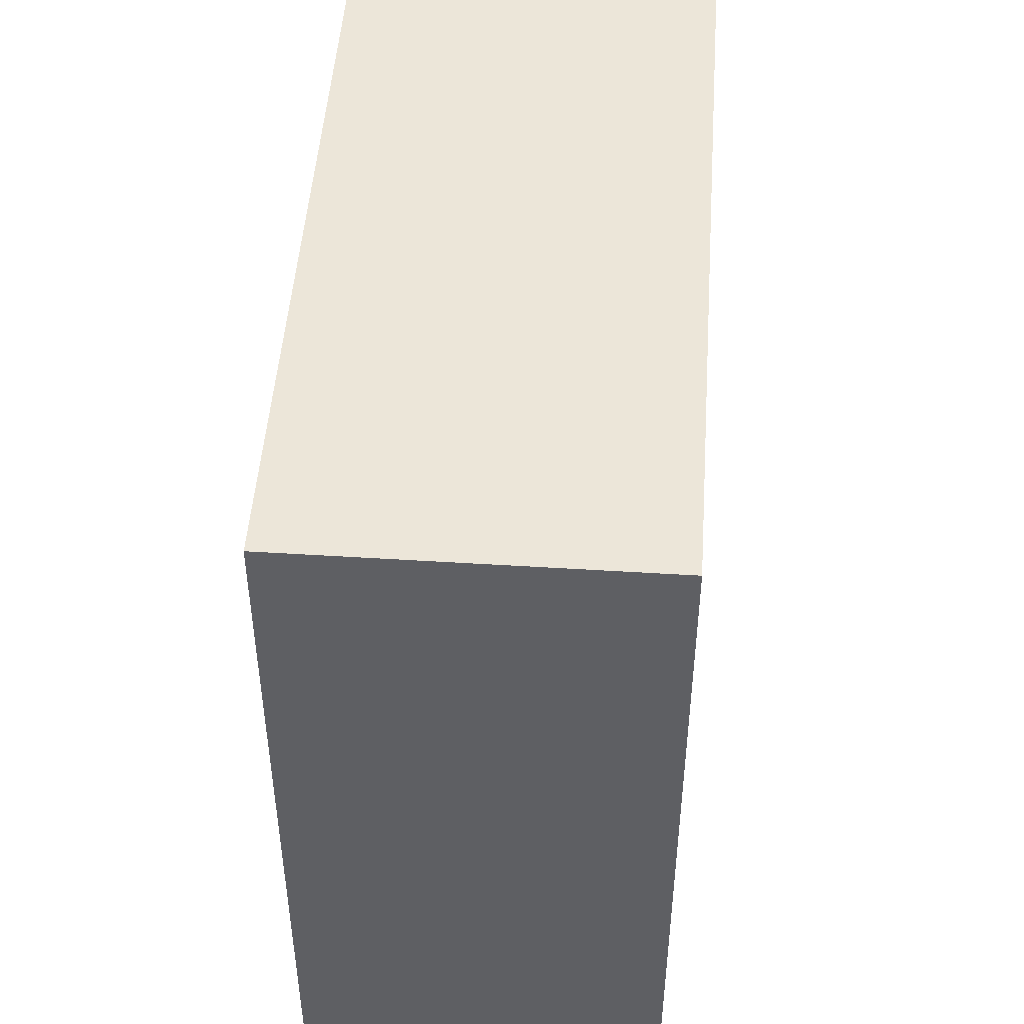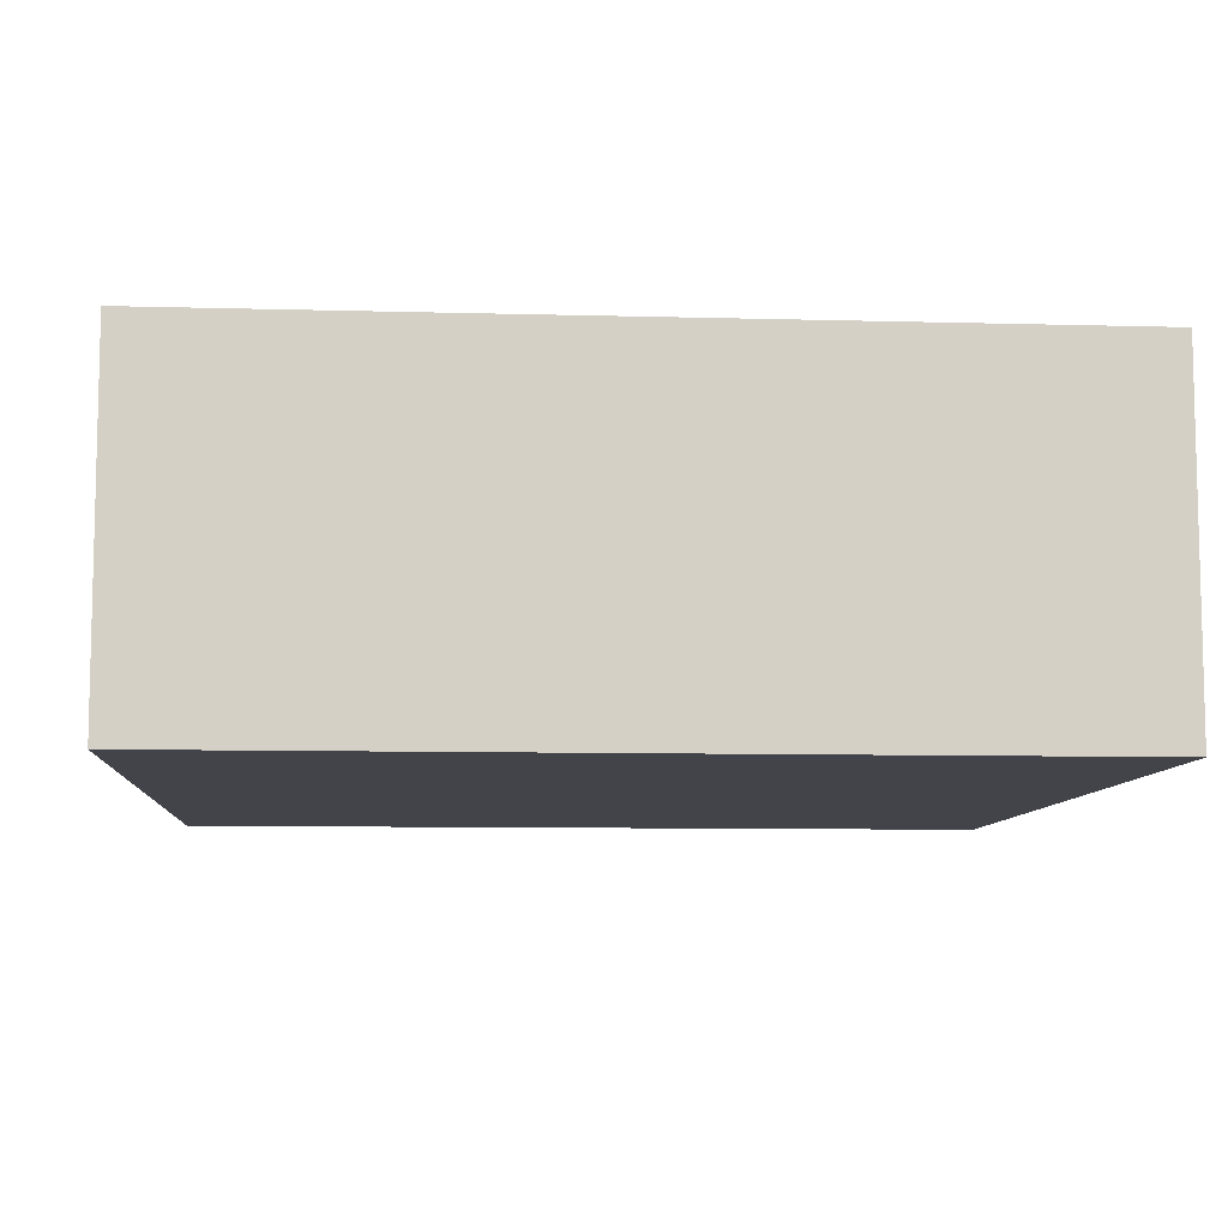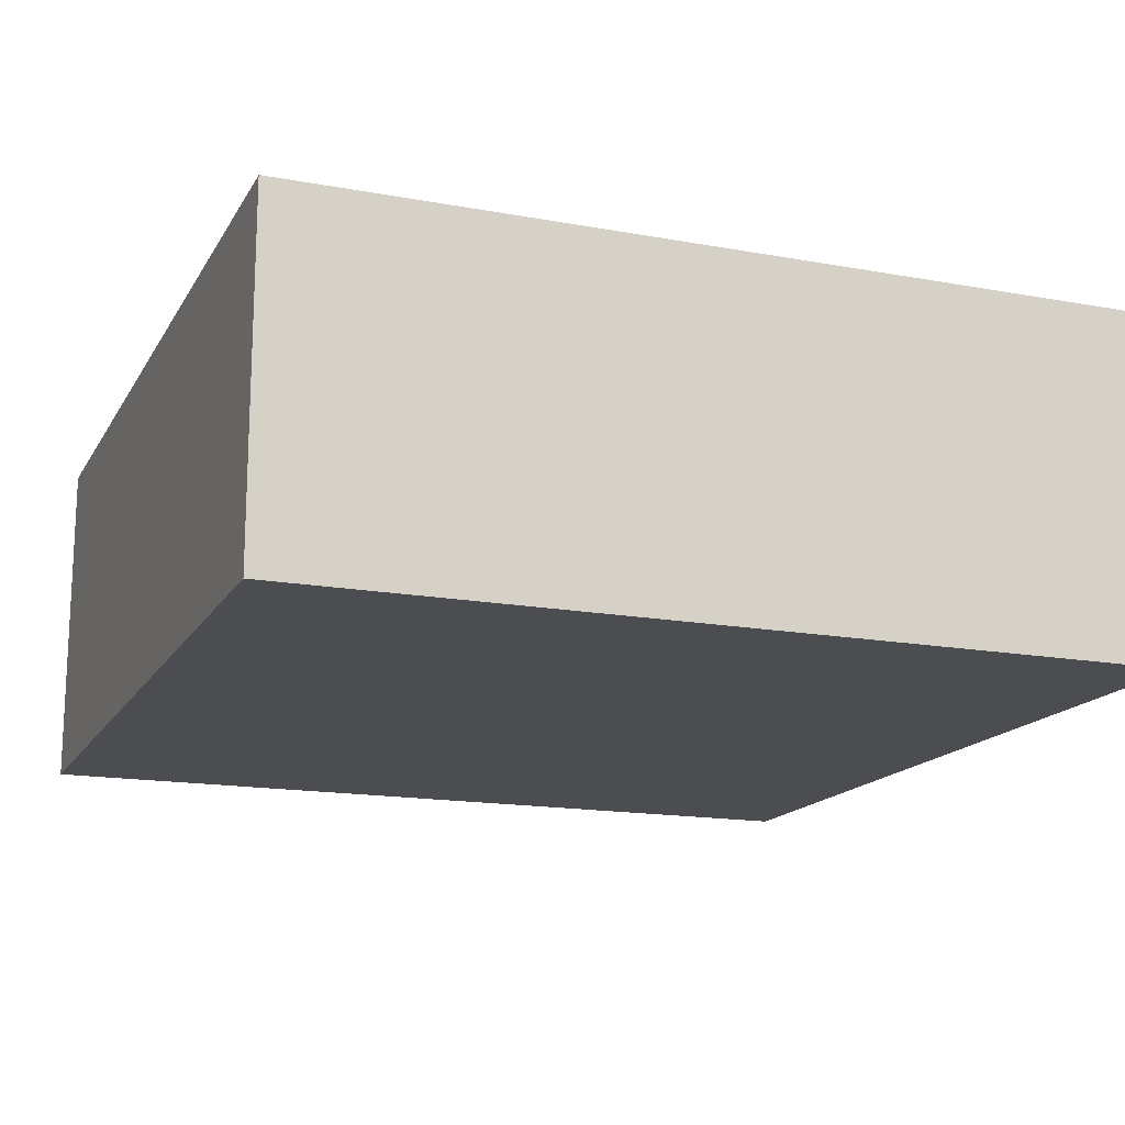
<metadata>
{"format":"obj","ext":"obj","renderer":"f3d","projection":"perspective","resolution":1024,"background":"white","views":[{"elev":48.7,"azim":-86.0,"up":"+Z"},{"elev":-8.5,"azim":175.7,"up":"+Y"},{"elev":-16.0,"azim":-20.8,"up":"+Y"}]}
</metadata>
<code>
v 0.4729 0.1 -0.2195
v 0.31 0.1 -0.22
v 0.31 0.11 -0.22
v 0.4729 0.11 -0.2195
v 0.4098 0.1 -0.1393
v 0.4165 0.1 -0.1383
v 0.4225 0.1 -0.1354
v 0.4275 0.1 -0.1308
v 0.431 0.1 -0.125
v 0.4326 0.1 -0.1185
v 0.4326 0.11 -0.1185
v 0.431 0.11 -0.125
v 0.4275 0.11 -0.1308
v 0.4225 0.11 -0.1354
v 0.4165 0.11 -0.1383
v 0.4098 0.11 -0.1393
v 0.3098 0.1 -0.1396
v 0.4098 0.1 -0.1393
v 0.4098 0.11 -0.1393
v 0.3098 0.11 -0.1396
v 0.31 0.1 -0.22
v 0.3098 0.1 -0.1396
v 0.3098 0.11 -0.1396
v 0.31 0.11 -0.22
v 0.31 0.11 -0.22
v 0.3098 0.11 -0.1396
v 0.4098 0.11 -0.1393
v 0.4165 0.11 -0.1383
v 0.4225 0.11 -0.1354
v 0.4275 0.11 -0.1308
v 0.431 0.11 -0.125
v 0.4326 0.11 -0.1185
v 0.4445 0.11 -0.1369
v 0.4546 0.11 -0.1564
v 0.4628 0.11 -0.1768
v 0.4689 0.11 -0.1979
v 0.4729 0.11 -0.2195
v 0.4326 0.1 -0.1185
v 0.431 0.1 -0.125
v 0.4275 0.1 -0.1308
v 0.4225 0.1 -0.1354
v 0.4165 0.1 -0.1383
v 0.4098 0.1 -0.1393
v 0.3098 0.1 -0.1396
v 0.31 0.1 -0.22
v 0.4729 0.1 -0.2195
v 0.4741 0.1 -0.2297
v 0.4748 0.1 -0.2398
v 0.475 0.1 -0.25
v 0.31 0.1 -0.25
v 0.31 0.1 -0.33
v 0.4317 0.1 -0.33
v 0.4388 0.1 -0.3311
v 0.4452 0.1 -0.3344
v 0.4503 0.1 -0.3394
v 0.4536 0.1 -0.3458
v 0.442 0.1 -0.3672
v 0.4282 0.1 -0.3873
v 0.4123 0.1 -0.4058
v 0.3945 0.1 -0.4225
v 0.375 0.1 -0.4371
v 0.354 0.1 -0.4495
v 0.3318 0.1 -0.4596
v 0.3086 0.1 -0.4672
v 0.2848 0.1 -0.4723
v 0.2605 0.1 -0.4748
v 0.2361 0.1 -0.4746
v 0.2119 0.1 -0.4718
v 0.1881 0.1 -0.4663
v 0.1651 0.1 -0.4584
v 0.1431 0.1 -0.448
v 0.1223 0.1 -0.4352
v 0.103 0.1 -0.4203
v 0.0854 0.1 -0.4034
v 0.06976 0.1 -0.3847
v 0.05625 0.1 -0.3644
v 0.04501 0.1 -0.3428
v 0.04677 0.1 -0.3377
v 0.05016 0.1 -0.3336
v 0.05476 0.1 -0.3309
v 0.06 0.1 -0.33
v 0.17 0.1 -0.33
v 0.17 0.1 -0.2496
v 0.025 0.1 -0.2496
v 0.02524 0.1 -0.2397
v 0.02591 0.1 -0.2297
v 0.02703 0.1 -0.2198
v 0.287 0.1 -0.2198
v 0.287 0.1 -0.14
v 0.08 0.1 -0.14
v 0.0741 0.1 -0.1391
v 0.06874 0.1 -0.1365
v 0.0644 0.1 -0.1324
v 0.06149 0.1 -0.1272
v 0.0758 0.1 -0.1076
v 0.09212 0.1 -0.08969
v 0.1103 0.1 -0.07364
v 0.1301 0.1 -0.05963
v 0.1512 0.1 -0.04784
v 0.1735 0.1 -0.03839
v 0.1968 0.1 -0.03139
v 0.2206 0.1 -0.02693
v 0.2447 0.1 -0.02506
v 0.269 0.1 -0.0258
v 0.293 0.1 -0.02914
v 0.3165 0.1 -0.03504
v 0.3392 0.1 -0.04344
v 0.3609 0.1 -0.05423
v 0.3813 0.1 -0.0673
v 0.4002 0.1 -0.08248
v 0.4174 0.1 -0.09961
v 0.06 0.1 -0.33
v 0.05476 0.1 -0.3309
v 0.05016 0.1 -0.3336
v 0.04677 0.1 -0.3377
v 0.04501 0.1 -0.3428
v 0.04501 0.11 -0.3428
v 0.04677 0.11 -0.3377
v 0.05016 0.11 -0.3336
v 0.05476 0.11 -0.3309
v 0.06 0.11 -0.33
v 0.17 0.1 -0.33
v 0.06 0.1 -0.33
v 0.06 0.11 -0.33
v 0.17 0.11 -0.33
v 0.17 0.1 -0.2496
v 0.17 0.1 -0.33
v 0.17 0.11 -0.33
v 0.17 0.11 -0.2496
v 0.025 0.1 -0.2496
v 0.17 0.1 -0.2496
v 0.17 0.11 -0.2496
v 0.025 0.11 -0.2496
v 0.025 0.11 -0.2496
v 0.17 0.11 -0.2496
v 0.17 0.11 -0.33
v 0.06 0.11 -0.33
v 0.05476 0.11 -0.3309
v 0.05016 0.11 -0.3336
v 0.04677 0.11 -0.3377
v 0.04501 0.11 -0.3428
v 0.0363 0.11 -0.3204
v 0.03002 0.11 -0.2973
v 0.02624 0.11 -0.2736
v 0.31 0.1 -0.33
v 0.31 0.1 -0.25
v 0.31 0.11 -0.25
v 0.31 0.11 -0.33
v 0.4317 0.1 -0.33
v 0.31 0.1 -0.33
v 0.31 0.11 -0.33
v 0.4317 0.11 -0.33
v 0.4536 0.1 -0.3458
v 0.4503 0.1 -0.3394
v 0.4452 0.1 -0.3344
v 0.4388 0.1 -0.3311
v 0.4317 0.1 -0.33
v 0.4317 0.11 -0.33
v 0.4388 0.11 -0.3311
v 0.4452 0.11 -0.3344
v 0.4503 0.11 -0.3394
v 0.4536 0.11 -0.3458
v 0.31 0.1 -0.25
v 0.475 0.1 -0.25
v 0.475 0.11 -0.25
v 0.31 0.11 -0.25
v 0.31 0.11 -0.25
v 0.475 0.11 -0.25
v 0.4736 0.11 -0.2747
v 0.4696 0.11 -0.2991
v 0.4629 0.11 -0.3229
v 0.4536 0.11 -0.3458
v 0.4503 0.11 -0.3394
v 0.4452 0.11 -0.3344
v 0.4388 0.11 -0.3311
v 0.4317 0.11 -0.33
v 0.31 0.11 -0.33
v 0.4326 0.11 -0.1185
v 0.4326 0.1 -0.1185
v 0.4174 0.1 -0.09961
v 0.4002 0.1 -0.08248
v 0.3813 0.1 -0.0673
v 0.3609 0.1 -0.05423
v 0.3392 0.1 -0.04344
v 0.3165 0.1 -0.03504
v 0.293 0.1 -0.02914
v 0.269 0.1 -0.0258
v 0.2447 0.1 -0.02506
v 0.2206 0.1 -0.02693
v 0.1968 0.1 -0.03139
v 0.1735 0.1 -0.03839
v 0.1512 0.1 -0.04784
v 0.1301 0.1 -0.05963
v 0.1103 0.1 -0.07364
v 0.09212 0.1 -0.08969
v 0.0758 0.1 -0.1076
v 0.06149 0.1 -0.1272
v 0.06149 0.11 -0.1272
v 0.04907 0.11 -0.1488
v 0.03911 0.11 -0.1716
v 0.03173 0.11 -0.1954
v 0.02703 0.11 -0.2198
v 0.02703 0.1 -0.2198
v 0.02591 0.1 -0.2297
v 0.02524 0.1 -0.2397
v 0.025 0.1 -0.2496
v 0.025 0.11 -0.2496
v 0.02624 0.11 -0.2736
v 0.03002 0.11 -0.2973
v 0.0363 0.11 -0.3204
v 0.04501 0.11 -0.3428
v 0.04501 0.1 -0.3428
v 0.05625 0.1 -0.3644
v 0.06976 0.1 -0.3847
v 0.0854 0.1 -0.4034
v 0.103 0.1 -0.4203
v 0.1223 0.1 -0.4352
v 0.1431 0.1 -0.448
v 0.1651 0.1 -0.4584
v 0.1881 0.1 -0.4663
v 0.2119 0.1 -0.4718
v 0.2361 0.1 -0.4746
v 0.2605 0.1 -0.4748
v 0.2848 0.1 -0.4723
v 0.3086 0.1 -0.4672
v 0.3318 0.1 -0.4596
v 0.354 0.1 -0.4495
v 0.375 0.1 -0.4371
v 0.3945 0.1 -0.4225
v 0.4123 0.1 -0.4058
v 0.4282 0.1 -0.3873
v 0.442 0.1 -0.3672
v 0.4536 0.1 -0.3458
v 0.4536 0.11 -0.3458
v 0.4629 0.11 -0.3229
v 0.4696 0.11 -0.2991
v 0.4736 0.11 -0.2747
v 0.475 0.11 -0.25
v 0.475 0.1 -0.25
v 0.4748 0.1 -0.2398
v 0.4741 0.1 -0.2297
v 0.4729 0.1 -0.2195
v 0.4729 0.11 -0.2195
v 0.4689 0.11 -0.1979
v 0.4628 0.11 -0.1768
v 0.4546 0.11 -0.1564
v 0.4445 0.11 -0.1369
v 0.475 0.2 -0.25
v 0.4736 0.2 -0.2752
v 0.4694 0.2 -0.3001
v 0.4624 0.2 -0.3243
v 0.4527 0.2 -0.3476
v 0.4405 0.2 -0.3697
v 0.4259 0.2 -0.3903
v 0.4091 0.2 -0.4091
v 0.3903 0.2 -0.4259
v 0.3697 0.2 -0.4405
v 0.3476 0.2 -0.4527
v 0.3243 0.2 -0.4624
v 0.3001 0.2 -0.4694
v 0.2752 0.2 -0.4736
v 0.25 0.2 -0.475
v 0.2248 0.2 -0.4736
v 0.1999 0.2 -0.4694
v 0.1757 0.2 -0.4624
v 0.1524 0.2 -0.4527
v 0.1303 0.2 -0.4405
v 0.1097 0.2 -0.4259
v 0.0909 0.2 -0.4091
v 0.07409 0.2 -0.3903
v 0.05949 0.2 -0.3697
v 0.04728 0.2 -0.3476
v 0.03763 0.2 -0.3243
v 0.03064 0.2 -0.3001
v 0.02641 0.2 -0.2752
v 0.025 0.2 -0.25
v 0.02641 0.2 -0.2248
v 0.03064 0.2 -0.1999
v 0.03763 0.2 -0.1757
v 0.04728 0.2 -0.1524
v 0.05949 0.2 -0.1303
v 0.07409 0.2 -0.1097
v 0.0909 0.2 -0.0909
v 0.1097 0.2 -0.07409
v 0.1303 0.2 -0.05949
v 0.1524 0.2 -0.04728
v 0.1757 0.2 -0.03763
v 0.1999 0.2 -0.03064
v 0.2248 0.2 -0.02641
v 0.25 0.2 -0.025
v 0.2752 0.2 -0.02641
v 0.3001 0.2 -0.03064
v 0.3243 0.2 -0.03763
v 0.3476 0.2 -0.04728
v 0.3697 0.2 -0.05949
v 0.3903 0.2 -0.07409
v 0.4091 0.2 -0.0909
v 0.4259 0.2 -0.1097
v 0.4405 0.2 -0.1303
v 0.4527 0.2 -0.1524
v 0.4624 0.2 -0.1757
v 0.4694 0.2 -0.1999
v 0.4736 0.2 -0.2248
v 0.475 0.11 -0.25
v 0.475 0.2 -0.25
v 0.287 0.1 -0.2198
v 0.02703 0.1 -0.2198
v 0.02703 0.11 -0.2198
v 0.287 0.11 -0.2198
v 0.287 0.1 -0.14
v 0.287 0.1 -0.2198
v 0.287 0.11 -0.2198
v 0.287 0.11 -0.14
v 0.08 0.1 -0.14
v 0.287 0.1 -0.14
v 0.287 0.11 -0.14
v 0.08 0.11 -0.14
v 0.06149 0.1 -0.1272
v 0.0644 0.1 -0.1324
v 0.06874 0.1 -0.1365
v 0.0741 0.1 -0.1391
v 0.08 0.1 -0.14
v 0.08 0.11 -0.14
v 0.0741 0.11 -0.1391
v 0.06874 0.11 -0.1365
v 0.0644 0.11 -0.1324
v 0.06149 0.11 -0.1272
v 0.02703 0.11 -0.2198
v 0.03173 0.11 -0.1954
v 0.03911 0.11 -0.1716
v 0.04907 0.11 -0.1488
v 0.06149 0.11 -0.1272
v 0.0644 0.11 -0.1324
v 0.06874 0.11 -0.1365
v 0.0741 0.11 -0.1391
v 0.08 0.11 -0.14
v 0.287 0.11 -0.14
v 0.287 0.11 -0.2198
v 0.5 0 -0.5
v 0 0 -0.5
v 0 0.2 -0.5
v 0.5 0.2 -0.5
v 0.5 0 0
v 0.5 0 -0.5
v 0.5 0.2 -0.5
v 0.5 0.2 0
v 0 0 0
v 0.5 0 0
v 0.5 0.2 0
v 0 0.2 0
v 0 0 -0.5
v 0 0 0
v 0 0.2 0
v 0 0.2 -0.5
v 0.475 0.2 -0.25
v 0.4736 0.2 -0.2248
v 0.4694 0.2 -0.1999
v 0.4624 0.2 -0.1757
v 0.4527 0.2 -0.1524
v 0.4405 0.2 -0.1303
v 0.4259 0.2 -0.1097
v 0.4091 0.2 -0.0909
v 0.3903 0.2 -0.07409
v 0.3697 0.2 -0.05949
v 0.3476 0.2 -0.04728
v 0.3243 0.2 -0.03763
v 0.3001 0.2 -0.03064
v 0.2752 0.2 -0.02641
v 0.25 0.2 -0.025
v 0.2248 0.2 -0.02641
v 0.1999 0.2 -0.03064
v 0.1757 0.2 -0.03763
v 0.1524 0.2 -0.04728
v 0.1303 0.2 -0.05949
v 0.1097 0.2 -0.07409
v 0.0909 0.2 -0.0909
v 0.07409 0.2 -0.1097
v 0.05949 0.2 -0.1303
v 0.04728 0.2 -0.1524
v 0.03763 0.2 -0.1757
v 0.03064 0.2 -0.1999
v 0.02641 0.2 -0.2248
v 0.025 0.2 -0.25
v 0.02641 0.2 -0.2752
v 0.03064 0.2 -0.3001
v 0.03763 0.2 -0.3243
v 0.04728 0.2 -0.3476
v 0.05949 0.2 -0.3697
v 0.07409 0.2 -0.3903
v 0.0909 0.2 -0.4091
v 0.1097 0.2 -0.4259
v 0.1303 0.2 -0.4405
v 0.1524 0.2 -0.4527
v 0.1757 0.2 -0.4624
v 0.1999 0.2 -0.4694
v 0.2248 0.2 -0.4736
v 0.25 0.2 -0.475
v 0.2752 0.2 -0.4736
v 0.3001 0.2 -0.4694
v 0.3243 0.2 -0.4624
v 0.3476 0.2 -0.4527
v 0.3697 0.2 -0.4405
v 0.3903 0.2 -0.4259
v 0.4091 0.2 -0.4091
v 0.4259 0.2 -0.3903
v 0.4405 0.2 -0.3697
v 0.4527 0.2 -0.3476
v 0.4624 0.2 -0.3243
v 0.4694 0.2 -0.3001
v 0.4736 0.2 -0.2752
v 0 0.2 -0.5
v 0 0.2 0
v 0.5 0.2 0
v 0.5 0.2 -0.5
v 0 0 0
v 0 0 -0.5
v 0.5 0 -0.5
v 0.5 0 0
g edf9ca6e-e2bf-11ea-8652-54bf646e7e1f
f 1 2 4
f 4 2 3
g edfb5114-e2bf-11ea-8844-54bf646e7e1f
f 16 5 15
f 15 5 6
f 15 6 14
f 14 6 7
f 14 7 13
f 13 7 8
f 13 8 12
f 12 8 9
f 12 9 11
f 11 9 10
g edfc629c-e2bf-11ea-b04f-54bf646e7e1f
f 17 18 20
f 20 18 19
g edfd7400-e2bf-11ea-857f-54bf646e7e1f
f 21 22 24
f 24 22 23
g edfe5e6c-e2bf-11ea-a57a-54bf646e7e1f
f 26 27 25
f 25 27 36
f 25 36 37
f 28 34 27
f 27 34 35
f 27 35 36
f 28 29 34
f 34 29 33
f 33 29 30
f 33 30 31
f 31 32 33
g eae6e9b8-e2bf-11ea-b16e-54bf646e7e1f
f 38 39 111
f 111 39 40
f 111 40 41
f 41 42 111
f 111 42 43
f 111 43 110
f 110 43 44
f 110 44 109
f 109 44 108
f 108 44 107
f 107 44 106
f 106 44 89
f 106 89 105
f 105 89 104
f 104 89 103
f 103 89 102
f 102 89 101
f 101 89 100
f 100 89 99
f 99 89 98
f 98 89 90
f 98 90 97
f 97 90 96
f 96 90 95
f 95 90 91
f 95 91 92
f 44 45 89
f 89 45 88
f 88 45 50
f 88 50 83
f 83 50 82
f 82 50 51
f 82 51 67
f 67 51 66
f 66 51 65
f 65 51 64
f 64 51 63
f 63 51 62
f 62 51 61
f 61 51 60
f 60 51 59
f 59 51 58
f 58 51 52
f 58 52 57
f 57 52 53
f 57 53 54
f 46 47 45
f 45 47 50
f 47 48 50
f 50 48 49
f 54 55 57
f 57 55 56
f 67 68 82
f 82 68 69
f 82 69 70
f 70 71 82
f 82 71 72
f 82 72 73
f 73 74 82
f 82 74 75
f 82 75 81
f 81 75 76
f 81 76 77
f 77 78 81
f 81 78 79
f 81 79 80
f 84 85 83
f 83 85 86
f 83 86 87
f 87 88 83
f 92 93 95
f 95 93 94
g edff970c-e2bf-11ea-b8f5-54bf646e7e1f
f 121 112 120
f 120 112 113
f 120 113 119
f 119 113 114
f 119 114 118
f 118 114 115
f 118 115 117
f 117 115 116
g ee00a882-e2bf-11ea-86d4-54bf646e7e1f
f 122 123 125
f 125 123 124
g ee01e108-e2bf-11ea-acba-54bf646e7e1f
f 126 127 129
f 129 127 128
g ee04c752-e2bf-11ea-b605-54bf646e7e1f
f 130 131 133
f 133 131 132
g ee064e08-e2bf-11ea-81fe-54bf646e7e1f
f 134 135 144
f 144 135 137
f 144 137 143
f 143 137 142
f 142 137 138
f 142 138 139
f 135 136 137
f 139 140 142
f 142 140 141
g ee07ada4-e2bf-11ea-b556-54bf646e7e1f
f 145 146 148
f 148 146 147
g ee08e646-e2bf-11ea-8603-54bf646e7e1f
f 149 150 152
f 152 150 151
g ee0a45e8-e2bf-11ea-8aba-54bf646e7e1f
f 162 153 161
f 161 153 154
f 161 154 160
f 160 154 155
f 160 155 159
f 159 155 156
f 159 156 158
f 158 156 157
g ee0b7e78-e2bf-11ea-a6bc-54bf646e7e1f
f 163 164 166
f 166 164 165
g ee0cde0c-e2bf-11ea-b30a-54bf646e7e1f
f 168 169 167
f 167 169 176
f 167 176 177
f 169 170 176
f 176 170 175
f 175 170 171
f 175 171 174
f 174 171 173
f 173 171 172
g eae5ff4a-e2bf-11ea-a508-54bf646e7e1f
f 179 298 178
f 178 298 299
f 178 299 247
f 247 299 300
f 247 300 246
f 246 300 301
f 246 301 245
f 245 301 244
f 244 301 302
f 244 302 243
f 243 302 303
f 243 303 242
f 242 303 241
f 241 303 240
f 240 303 305
f 240 305 238
f 304 248 237
f 237 248 249
f 237 249 236
f 236 249 250
f 236 250 235
f 235 250 251
f 235 251 234
f 234 251 252
f 234 252 233
f 233 252 232
f 232 252 253
f 232 253 231
f 231 253 254
f 231 254 230
f 230 254 255
f 230 255 229
f 229 255 256
f 229 256 228
f 228 256 257
f 228 257 227
f 227 257 258
f 227 258 226
f 226 258 259
f 226 259 225
f 225 259 260
f 225 260 224
f 224 260 261
f 224 261 223
f 223 261 262
f 223 262 222
f 222 262 263
f 222 263 221
f 221 263 264
f 221 264 220
f 220 264 265
f 220 265 219
f 219 265 266
f 219 266 218
f 218 266 267
f 218 267 217
f 217 267 268
f 217 268 216
f 216 268 269
f 216 269 215
f 215 269 270
f 215 270 214
f 214 270 271
f 214 271 213
f 213 271 272
f 213 272 212
f 212 272 211
f 211 272 273
f 211 273 210
f 210 273 274
f 210 274 209
f 209 274 275
f 209 275 208
f 208 275 276
f 208 276 207
f 207 276 205
f 207 205 206
f 179 180 298
f 298 180 297
f 297 180 181
f 297 181 296
f 296 181 182
f 296 182 295
f 295 182 183
f 295 183 294
f 294 183 184
f 294 184 293
f 293 184 185
f 293 185 292
f 292 185 186
f 292 186 291
f 291 186 187
f 291 187 290
f 290 187 188
f 290 188 289
f 289 188 189
f 289 189 288
f 288 189 190
f 288 190 287
f 287 190 191
f 287 191 286
f 286 191 192
f 286 192 285
f 285 192 193
f 285 193 194
f 285 194 284
f 284 194 195
f 284 195 283
f 283 195 196
f 283 196 282
f 282 196 197
f 282 197 198
f 282 198 281
f 281 198 199
f 281 199 280
f 280 199 200
f 280 200 279
f 279 200 201
f 279 201 278
f 278 201 202
f 278 202 277
f 277 202 203
f 277 203 204
f 204 205 277
f 277 205 276
f 238 239 240
g ee0e8bc8-e2bf-11ea-be97-54bf646e7e1f
f 306 307 309
f 309 307 308
g ee10398a-e2bf-11ea-a110-54bf646e7e1f
f 310 311 313
f 313 311 312
g ee11c03e-e2bf-11ea-ac76-54bf646e7e1f
f 314 315 317
f 317 315 316
g ee136dfa-e2bf-11ea-a4f4-54bf646e7e1f
f 327 318 326
f 326 318 319
f 326 319 325
f 325 319 320
f 325 320 324
f 324 320 321
f 324 321 323
f 323 321 322
g ee151bc8-e2bf-11ea-b406-54bf646e7e1f
f 338 328 336
f 336 328 329
f 336 329 330
f 330 331 336
f 336 331 335
f 335 331 334
f 334 331 333
f 333 331 332
f 336 337 338
g ea6a3a02-e2bf-11ea-adbd-54bf646e7e1f
f 339 340 342
f 342 340 341
g ea6b2470-e2bf-11ea-95c0-54bf646e7e1f
f 343 344 346
f 346 344 345
g ea6c0ed0-e2bf-11ea-b046-54bf646e7e1f
f 347 348 350
f 350 348 349
g ea6cd22c-e2bf-11ea-bfb7-54bf646e7e1f
f 351 352 354
f 354 352 353
g ea6d958c-e2bf-11ea-bb80-54bf646e7e1f
f 356 413 355
f 355 413 414
f 355 414 410
f 410 414 409
f 409 414 408
f 408 414 407
f 407 414 406
f 406 414 405
f 405 414 404
f 404 414 403
f 403 414 402
f 402 414 401
f 401 414 400
f 400 414 399
f 399 414 398
f 398 414 397
f 397 414 411
f 397 411 396
f 396 411 395
f 395 411 394
f 394 411 393
f 393 411 392
f 392 411 391
f 391 411 390
f 390 411 389
f 389 411 388
f 388 411 387
f 387 411 386
f 386 411 385
f 385 411 384
f 384 411 383
f 383 411 412
f 383 412 382
f 382 412 381
f 381 412 380
f 380 412 379
f 379 412 378
f 378 412 377
f 377 412 376
f 376 412 375
f 375 412 374
f 374 412 373
f 373 412 372
f 372 412 371
f 371 412 370
f 370 412 369
f 369 412 413
f 369 413 368
f 368 413 367
f 367 413 366
f 366 413 365
f 365 413 364
f 364 413 363
f 363 413 362
f 362 413 361
f 361 413 360
f 360 413 359
f 359 413 358
f 358 413 357
f 357 413 356
g ea6e58e2-e2bf-11ea-b3cd-54bf646e7e1f
f 416 417 415
f 415 417 418

</code>
